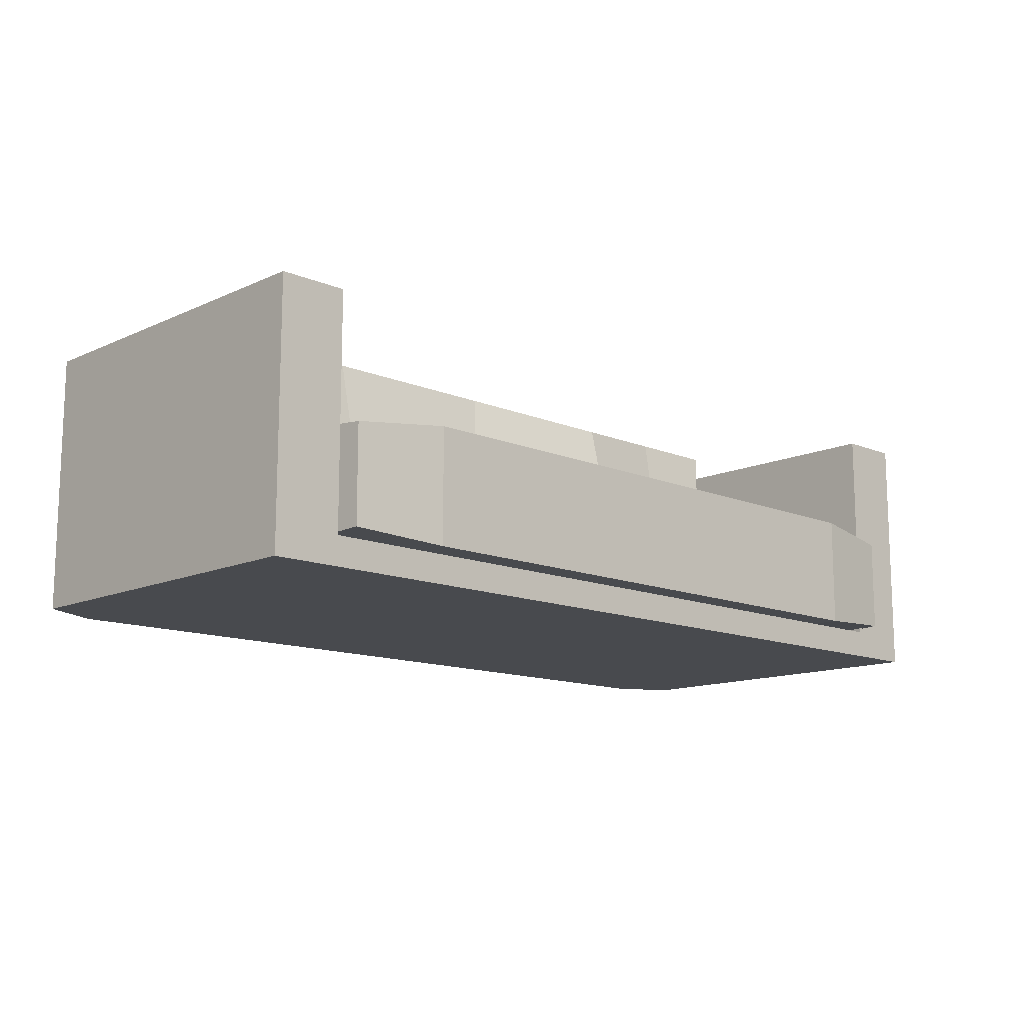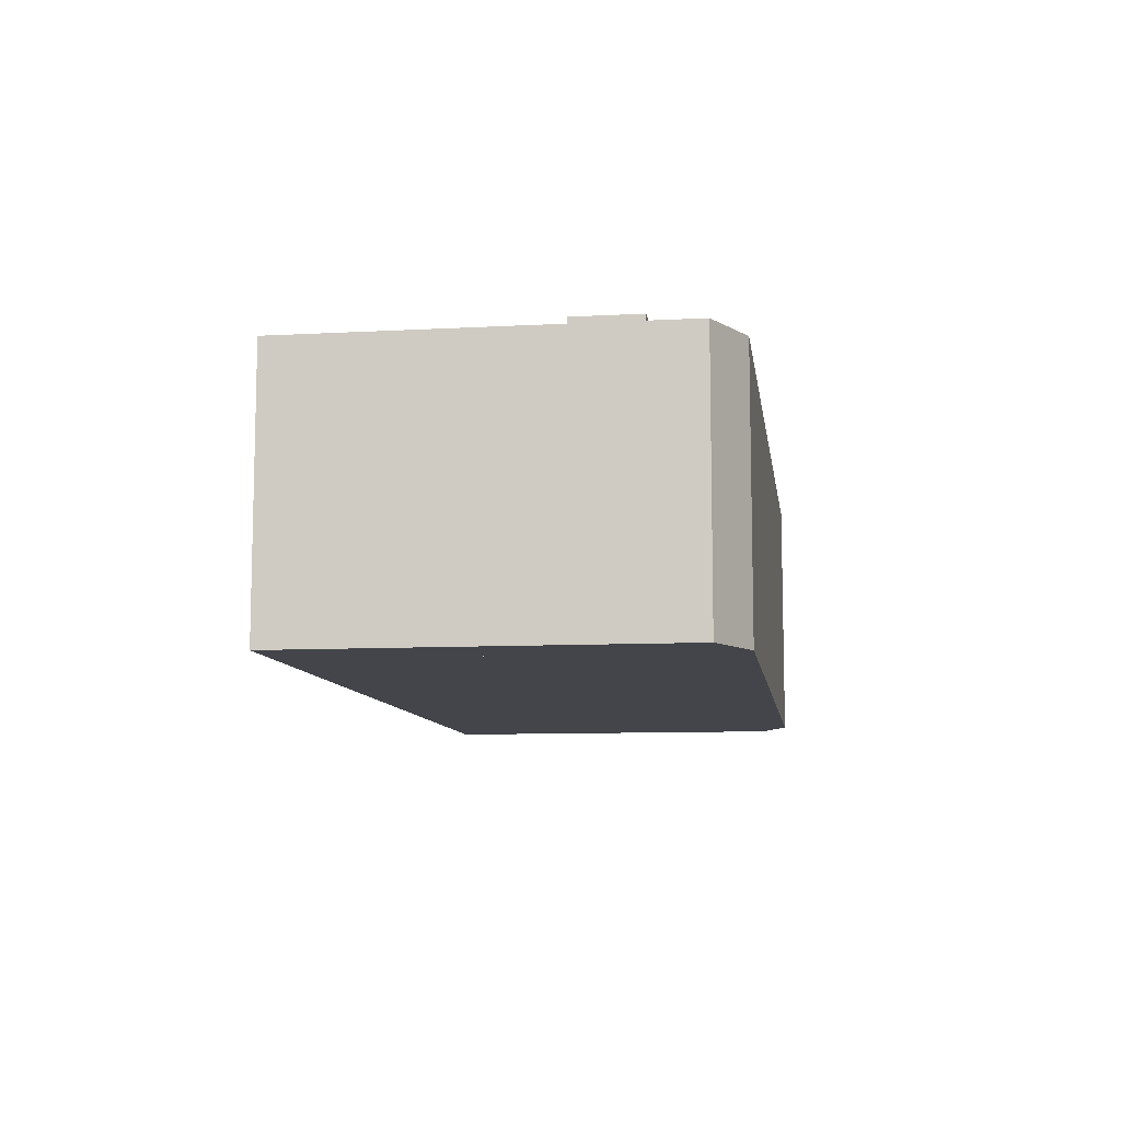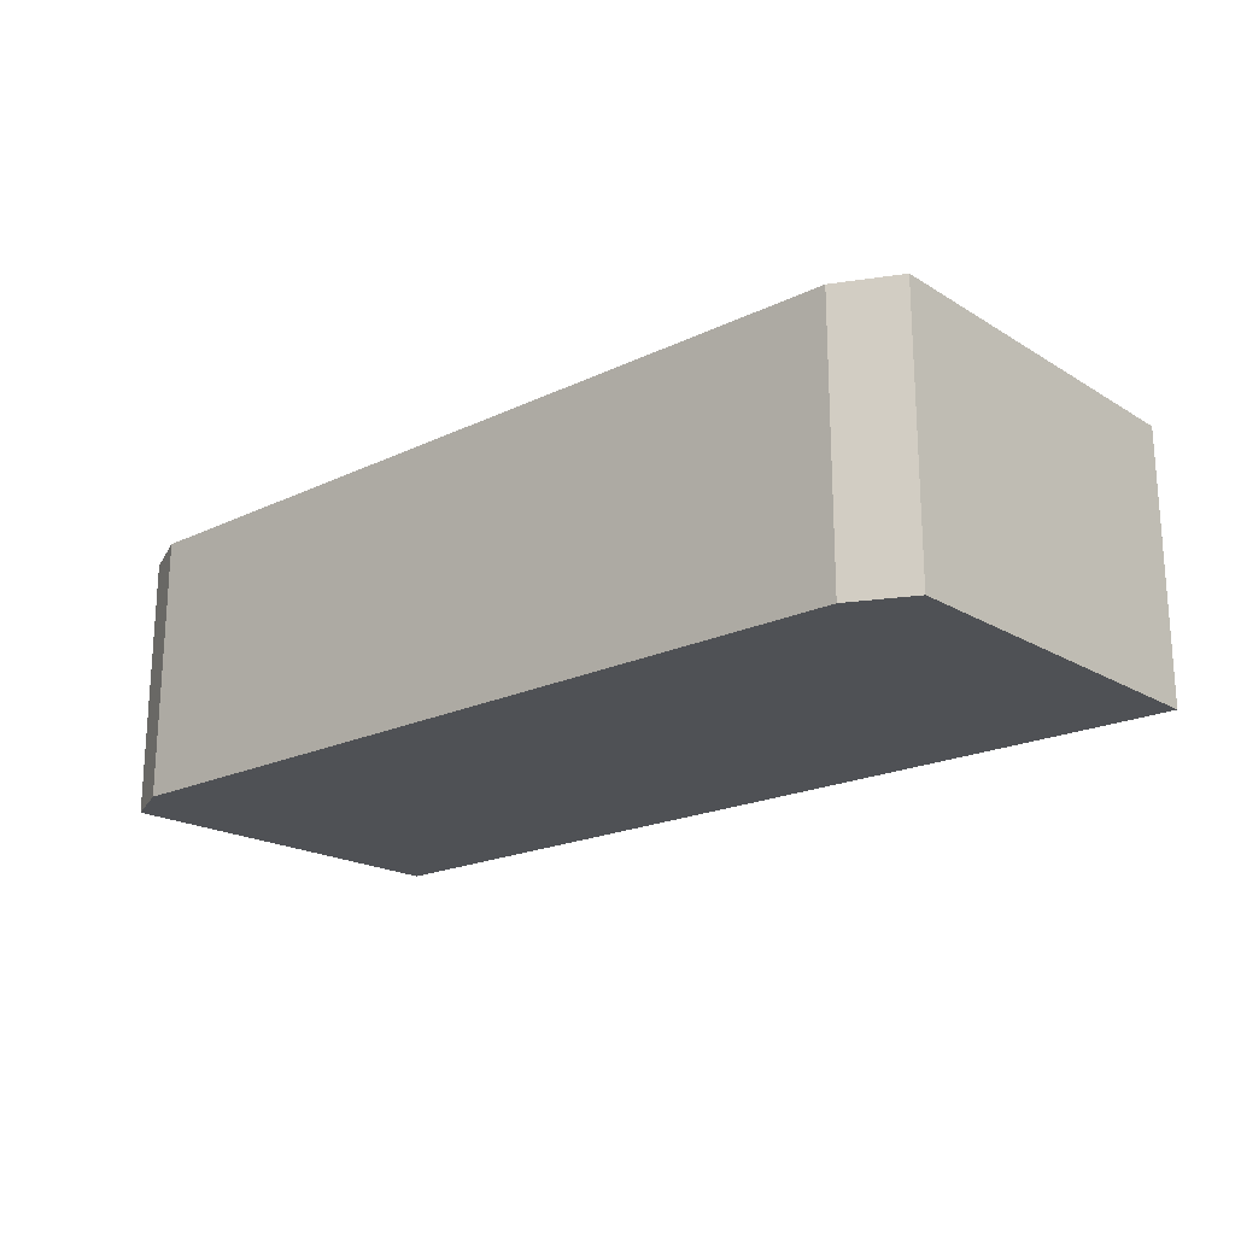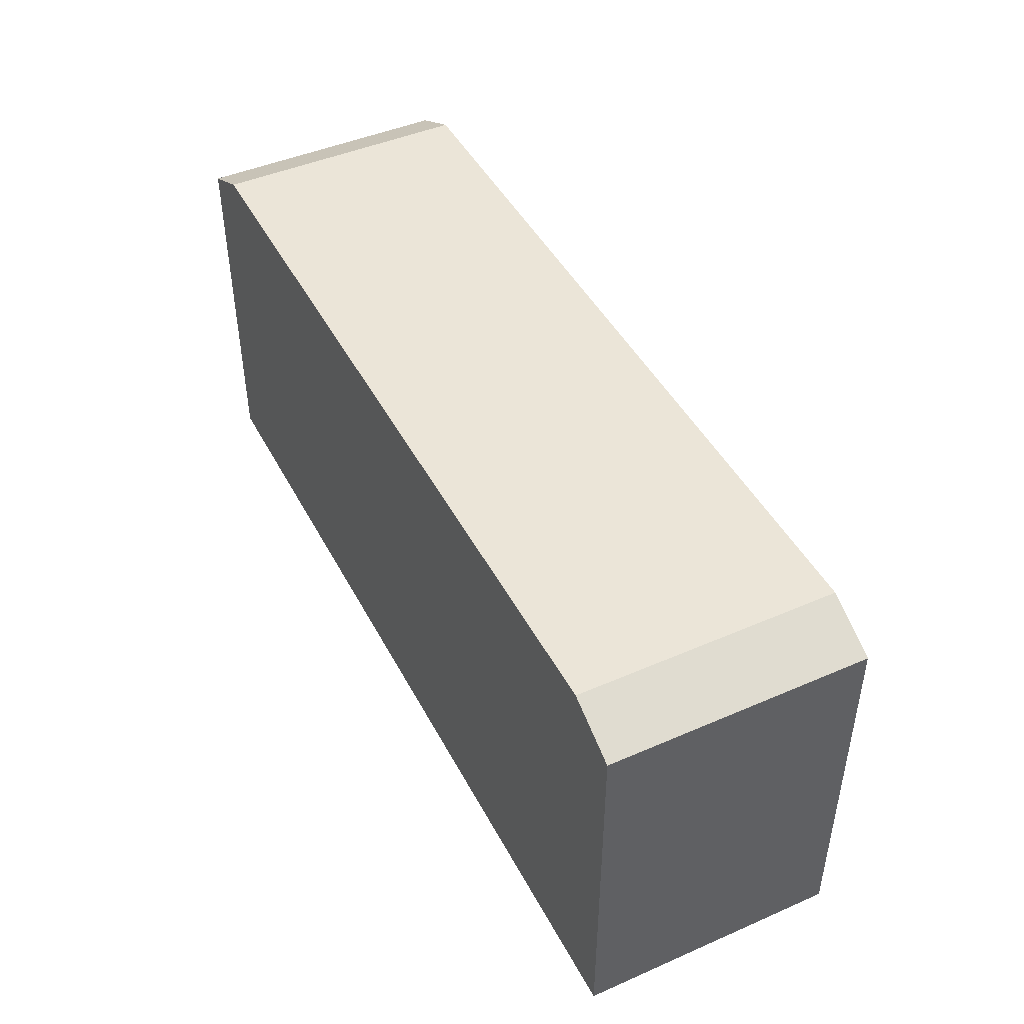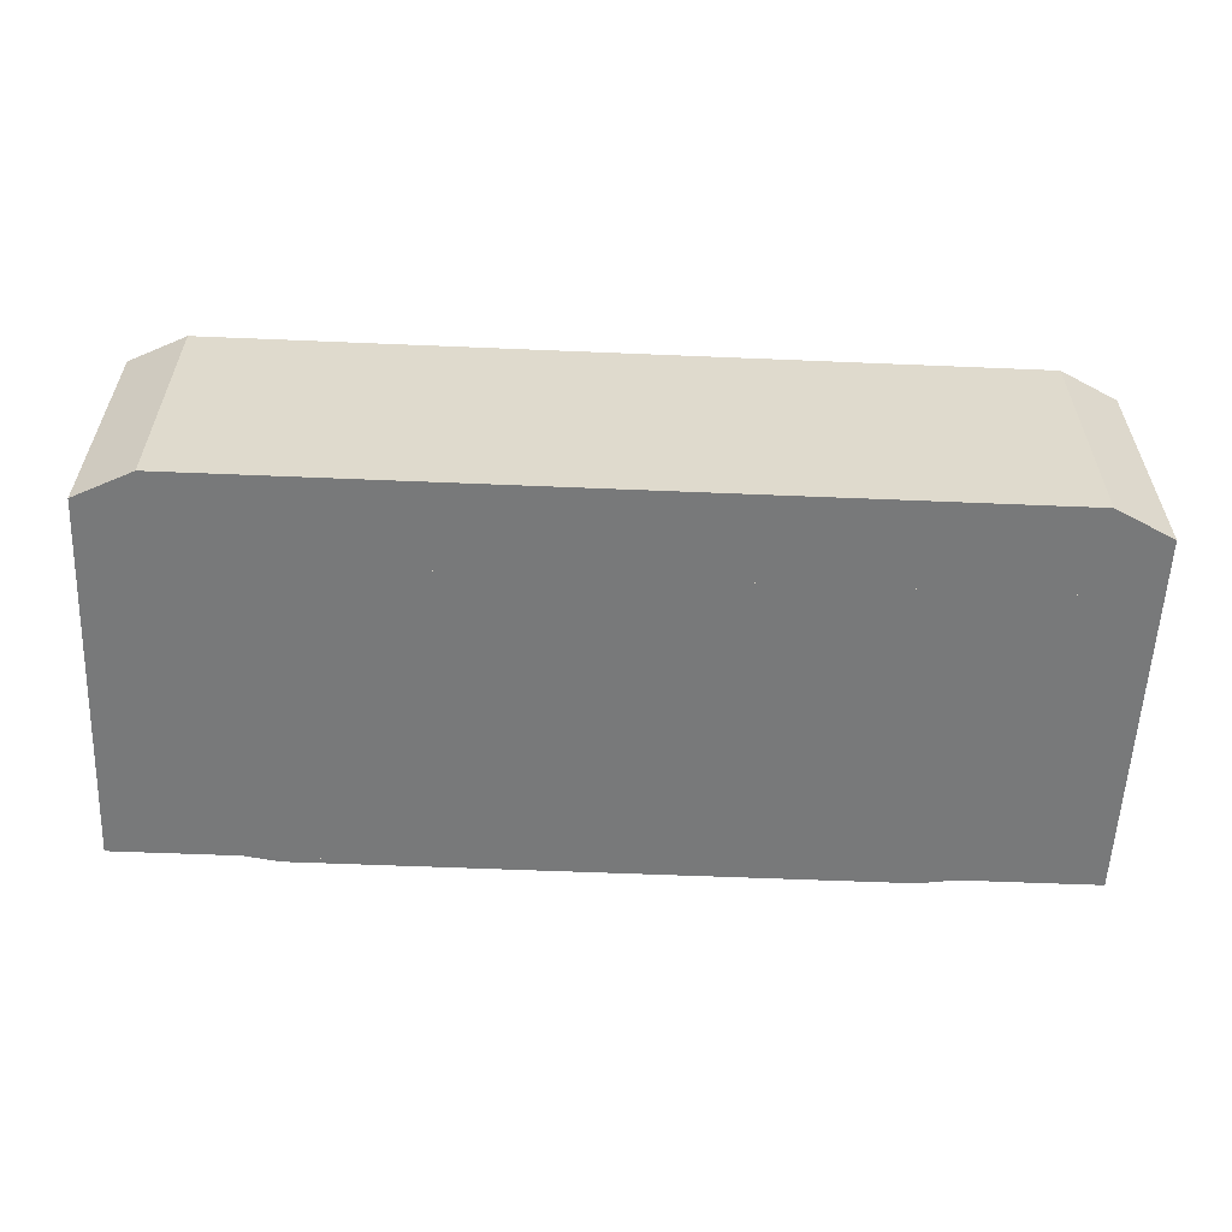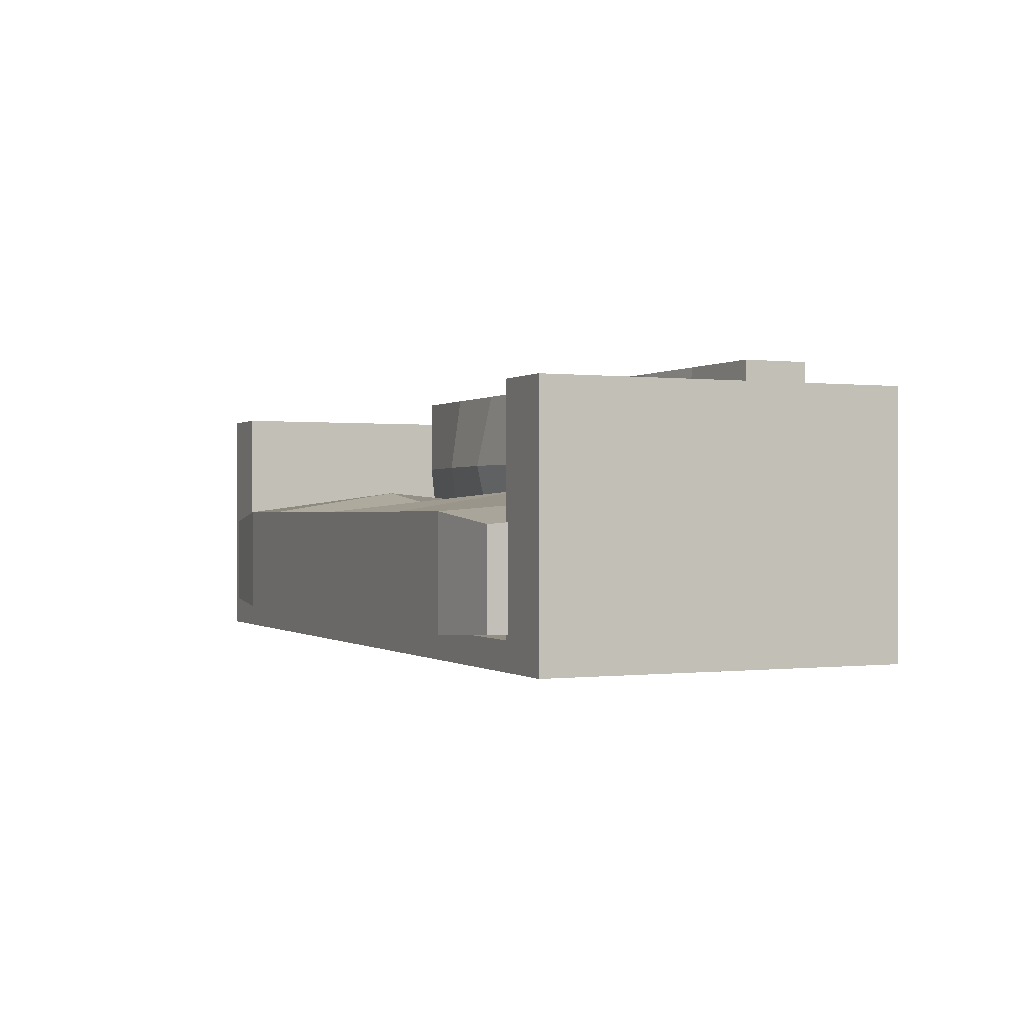
<metadata>
{"format":"obj","ext":"obj","renderer":"f3d","projection":"perspective","resolution":1024,"background":"white","views":[{"elev":-12.9,"azim":136.1,"up":"+Y"},{"elev":-9.2,"azim":-81.9,"up":"+Y"},{"elev":-19.7,"azim":41.8,"up":"+Y"},{"elev":45.6,"azim":63.4,"up":"+Z"},{"elev":-57.7,"azim":-2.5,"up":"+Y"},{"elev":-0.1,"azim":-114.5,"up":"+Y"}]}
</metadata>
<code>
o cube
v 0.875 0.0625 0.0625
v 0.875 0.0625 -0.625
v 0.875 0 0.0625
v 0.875 0 -0.625
v -0.85 0.0625 0.0625
v -0.85 0.0625 -0.625
v -0.85 0 0.0625
v -0.85 0 -0.625
f 2 1 3 4
f 7 5 6 8
f 5 1 2 6
f 4 3 7 8
f 3 1 5 7
f 6 2 4 8
o cube
v -0.85 0.5688 0.0625
v -0.85 0.5688 -0.625
v -0.85 0 0.0625
v -0.85 0 -0.625
v -1 0.5688 0.0625
v -1 0.5688 -0.625
v -1 0 0.0625
v -1 0 -0.625
f 10 9 11 12
f 15 13 14 16
f 13 9 10 14
f 12 11 15 16
f 11 9 13 15
f 14 10 12 16
o cube
v 1.025 0.5688 0.0625
v 1.025 0.5688 -0.625
v 1.025 0 0.0625
v 1.025 0 -0.625
v 0.875 0.5688 0.0625
v 0.875 0.5688 -0.625
v 0.875 0 0.0625
v 0.875 0 -0.625
f 18 17 19 20
f 23 21 22 24
f 21 17 18 22
f 20 19 23 24
f 19 17 21 23
f 22 18 20 24
o cube
v 0.4375 0.3125 -0.6875
v 0.875 0.3125 -0.0625
v 0.8625 0.2875 -0.6667
v 0.875 0.0625 -0.0625
v 0.8625 0.075 -0.6667
v -0.875 0.3125 -0.0625
v -0.8563 0.2875 -0.6667
v -0.875 0.0625 -0.0625
v -0.8563 0.075 -0.6667
v 0.875 0.3125 -0.375
v 0.875 0.0625 -0.375
v -0.875 0.0625 -0.375
v -0.875 0.3125 -0.375
v 0 0.3125 -0.0625
v 0 0.3125 -0.375
v 0 0.3125 -0.6875
v 0 0.0625 -0.6875
v 0 0.0625 -0.375
v 0 0.0625 -0.0625
v 0.4375 0.3125 -0.0625
v 0.4375 0.3625 -0.375
v 0.4375 0.0625 -0.6875
v 0.4375 0.0625 -0.375
v 0.4375 0.0625 -0.0625
v -0.4375 0.3125 -0.0625
v -0.4375 0.3625 -0.375
v -0.4375 0.3125 -0.6875
v -0.4375 0.0625 -0.6875
v -0.4375 0.0625 -0.375
v -0.4375 0.0625 -0.0625
v 0.8625 0.1875 -0.6667
v 0.4375 0.1875 -0.6875
v 0 0.1875 -0.6875
v -0.4375 0.1875 -0.6875
v -0.8563 0.1875 -0.6667
v -0.875 0.1875 -0.375
v -0.875 0.1875 -0.0625
v -0.4375 0.1875 -0.0625
v 0 0.1875 -0.0625
v 0.4375 0.1875 -0.0625
v 0.875 0.1875 -0.0625
v 0.875 0.1875 -0.375
v 0.6562 0.3125 -0.6875
v 0.6562 0.3375 -0.375
v 0.6562 0.3125 -0.0625
v 0.6562 0.1875 -0.0625
v 0.6562 0.0625 -0.0625
v 0.6562 0.0625 -0.375
v 0.6562 0.0625 -0.6875
v 0.6562 0.1875 -0.6875
v -0.6562 0.3125 -0.6875
v -0.6562 0.3375 -0.375
v -0.6562 0.3125 -0.0625
v -0.6562 0.1875 -0.0625
v -0.6562 0.0625 -0.0625
v -0.6562 0.0625 -0.375
v -0.6562 0.0625 -0.6875
v -0.6562 0.1875 -0.6875
f 35 66 65 28
f 32 61 60 36
f 44 69 68 45
f 47 72 71 48
f 48 71 70 64
f 56 74 73 46
f 29 55 66 35
f 46 73 72 47
f 36 60 59 33
f 45 68 67 25
f 39 50 49 38
f 40 51 50 39
f 52 58 57 41
f 42 53 52 41
f 43 54 53 42
f 43 63 62 54
f 38 44 45 39
f 39 45 25 40
f 41 57 56 46
f 41 46 47 42
f 42 47 48 43
f 48 64 63 43
f 30 77 76 37
f 37 76 75 31
f 59 82 81 33
f 33 81 80 36
f 36 80 79 32
f 32 79 78 61
f 25 67 74 56
f 25 56 57 40
f 40 57 58 51
f 31 75 82 59
f 31 59 60 37
f 37 60 61 30
f 61 78 77 30
f 49 62 63 38
f 38 63 64 44
f 64 70 69 44
f 26 65 66 34
f 34 66 55 27
f 27 67 68 34
f 34 68 69 26
f 26 69 70 65
f 65 70 71 28
f 28 71 72 35
f 35 72 73 29
f 29 73 74 55
f 55 74 67 27
f 51 75 76 50
f 50 76 77 49
f 49 77 78 62
f 62 78 79 54
f 54 79 80 53
f 53 80 81 52
f 52 81 82 58
f 58 82 75 51
o cube
v 0.4437 0.25 -0.08333
v 0.875 0.625 -0.08333
v 0.8627 0.2625 -0.06875
v 0.875 0.625 0.0625
v 0.8627 0.2625 0.05521
v -0.85 0.625 -0.08333
v -0.8315 0.2625 -0.06875
v -0.85 0.625 0.0625
v -0.8315 0.2625 0.05521
v 0.875 0.4375 -0.08333
v 0.875 0.4375 0.0625
v -0.85 0.4375 0.0625
v -0.85 0.4375 -0.08333
v 0.0125 0.625 -0.08333
v 0.0125 0.4375 -0.08333
v 0.0125 0.25 -0.08333
v 0.0125 0.25 0.0625
v 0.0125 0.4375 0.0625
v 0.0125 0.625 0.0625
v 0.4437 0.625 -0.08333
v 0.4437 0.4375 -0.125
v 0.4437 0.25 0.0625
v 0.4437 0.4375 0.0625
v 0.4437 0.625 0.0625
v -0.4188 0.625 -0.08333
v -0.4188 0.4375 -0.125
v -0.4188 0.25 -0.08333
v -0.4188 0.25 0.0625
v -0.4188 0.4375 0.0625
v -0.4188 0.625 0.0625
v 0.8627 0.2625 -0.01042
v 0.4437 0.25 -0.01042
v 0.0125 0.25 -0.01042
v -0.4188 0.25 -0.01042
v -0.8315 0.2625 -0.01042
v -0.85 0.4375 -0.01042
v -0.85 0.625 -0.01042
v -0.4188 0.625 -0.01042
v 0.0125 0.625 -0.01042
v 0.4437 0.625 -0.01042
v 0.875 0.625 -0.01042
v 0.875 0.4375 -0.01042
v 0.6594 0.25 -0.08333
v 0.6594 0.4375 -0.1104
v 0.6594 0.625 -0.08333
v 0.6594 0.625 -0.01042
v 0.6594 0.625 0.0625
v 0.6594 0.4375 0.0625
v 0.6594 0.25 0.0625
v 0.6594 0.25 -0.01042
v -0.6344 0.25 -0.08333
v -0.6344 0.4375 -0.1104
v -0.6344 0.625 -0.08333
v -0.6344 0.625 -0.01042
v -0.6344 0.625 0.0625
v -0.6344 0.4375 0.0625
v -0.6344 0.25 0.0625
v -0.6344 0.25 -0.01042
f 93 124 123 86
f 90 119 118 94
f 102 127 126 103
f 105 130 129 106
f 106 129 128 122
f 114 132 131 104
f 87 113 124 93
f 104 131 130 105
f 94 118 117 91
f 103 126 125 83
f 97 108 107 96
f 98 109 108 97
f 110 116 115 99
f 100 111 110 99
f 101 112 111 100
f 101 121 120 112
f 96 102 103 97
f 97 103 83 98
f 99 115 114 104
f 99 104 105 100
f 100 105 106 101
f 106 122 121 101
f 88 135 134 95
f 95 134 133 89
f 117 140 139 91
f 91 139 138 94
f 94 138 137 90
f 90 137 136 119
f 83 125 132 114
f 83 114 115 98
f 98 115 116 109
f 89 133 140 117
f 89 117 118 95
f 95 118 119 88
f 119 136 135 88
f 107 120 121 96
f 96 121 122 102
f 122 128 127 102
f 84 123 124 92
f 92 124 113 85
f 85 125 126 92
f 92 126 127 84
f 84 127 128 123
f 123 128 129 86
f 86 129 130 93
f 93 130 131 87
f 87 131 132 113
f 113 132 125 85
f 109 133 134 108
f 108 134 135 107
f 107 135 136 120
f 120 136 137 112
f 112 137 138 111
f 111 138 139 110
f 110 139 140 116
f 116 140 133 109
o cube
v 1.025 0.5688 0.1875
v 1.025 0.5688 0.0625
v 1.025 0 0.1875
v 1.025 0 0.0625
v -1 0.5688 0.1875
v -1 0.5688 0.0625
v -1 0 0.1875
v -1 0 0.0625
v -1 0.5688 0.1562
v -1 0 0.1562
v 1.025 0 0.1562
v 1.025 0.5688 0.1562
v 0.0125 0.5688 0.25
v 0.0125 0 0.25
v 0.0125 0 0.1562
v 0.0125 0 0.0625
v 0.0125 0.5688 0.0625
v 0.0125 0.5688 0.1562
v -0.4938 0.5688 0.25
v -0.4938 0 0.25
v -0.4938 0 0.1562
v -0.4938 0 0.0625
v -0.4938 0.5688 0.0625
v -0.4938 0.5688 0.1562
v -0.7469 0.5688 0.25
v -0.7469 0 0.25
v -0.7469 0 0.1562
v -0.7469 0 0.0625
v -0.7469 0.5688 0.0625
v -0.7469 0.5688 0.1562
v -0.8734 0.5688 0.25
v -0.8734 0 0.25
v -0.8734 0 0.1562
v -0.8734 0 0.0625
v -0.8734 0.5688 0.0625
v -0.8734 0.5688 0.1562
v 0.5187 0.5688 0.25
v 0.5187 0 0.25
v 0.5187 0 0.1562
v 0.5187 0 0.0625
v 0.5187 0.5688 0.0625
v 0.5187 0.5688 0.1562
v 0.7719 0.5688 0.25
v 0.7719 0 0.25
v 0.7719 0 0.1562
v 0.7719 0 0.0625
v 0.7719 0.5688 0.0625
v 0.7719 0.5688 0.1562
v 0.8984 0.5688 0.25
v 0.8984 0 0.25
v 0.8984 0 0.1562
v 0.8984 0 0.0625
v 0.8984 0.5688 0.0625
v 0.8984 0.5688 0.1562
f 142 152 151 144
f 148 150 149 146
f 149 176 175 146
f 148 174 173 150
f 146 175 174 148
f 150 173 172 147
f 143 151 152 141
f 145 171 176 149
f 154 178 177 153
f 155 179 178 154
f 156 180 179 155
f 157 181 180 156
f 158 182 181 157
f 153 177 182 158
f 153 159 160 154
f 154 160 161 155
f 155 161 162 156
f 156 162 163 157
f 157 163 164 158
f 158 164 159 153
f 159 165 166 160
f 160 166 167 161
f 161 167 168 162
f 162 168 169 163
f 163 169 170 164
f 164 170 165 159
f 165 171 172 166
f 166 172 173 167
f 167 173 174 168
f 168 174 175 169
f 169 175 176 170
f 170 176 171 165
f 178 184 183 177
f 179 185 184 178
f 180 186 185 179
f 181 187 186 180
f 182 188 187 181
f 177 183 188 182
f 184 190 189 183
f 185 191 190 184
f 186 192 191 185
f 187 193 192 186
f 188 194 193 187
f 183 189 194 188
f 141 189 190 143
f 143 190 191 151
f 151 191 192 144
f 144 192 193 142
f 142 193 194 152
f 152 194 189 141
f 147 172 171 145
f 145 149 150 147

</code>
